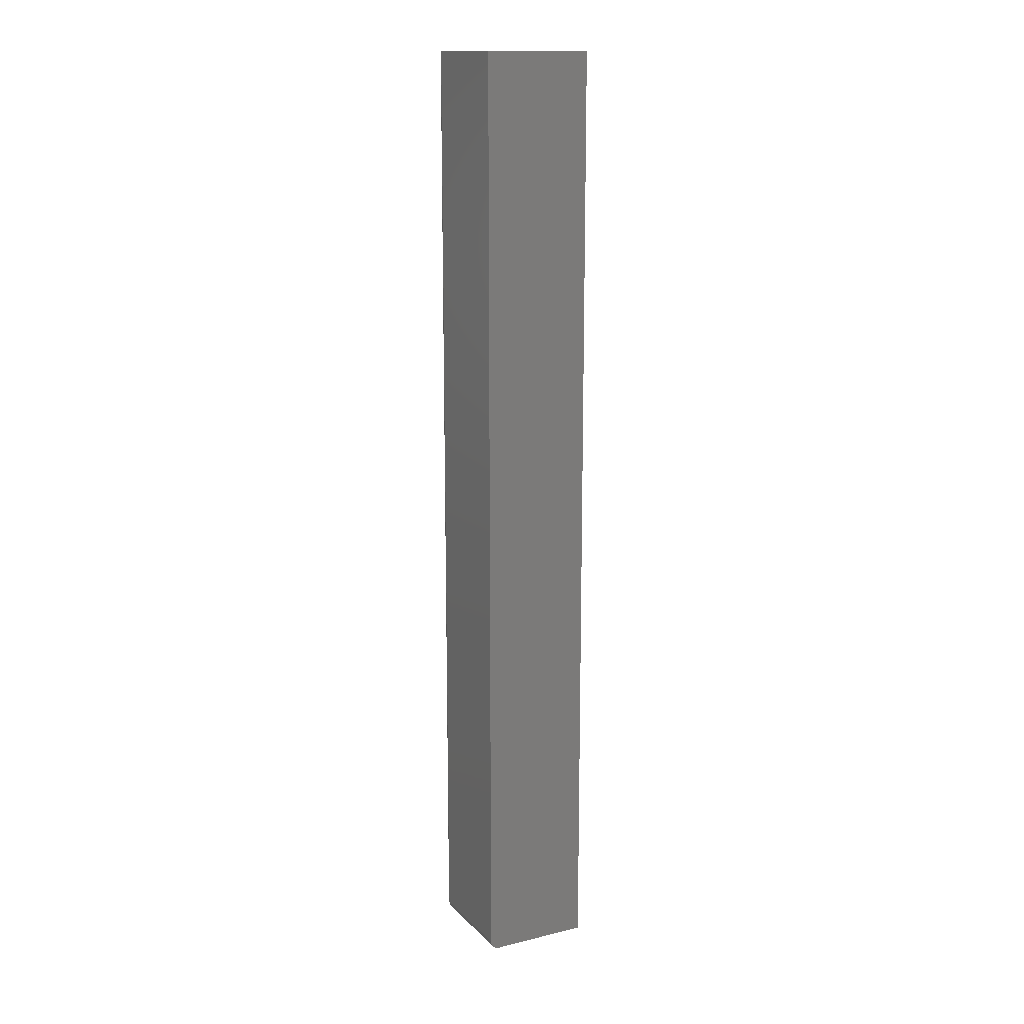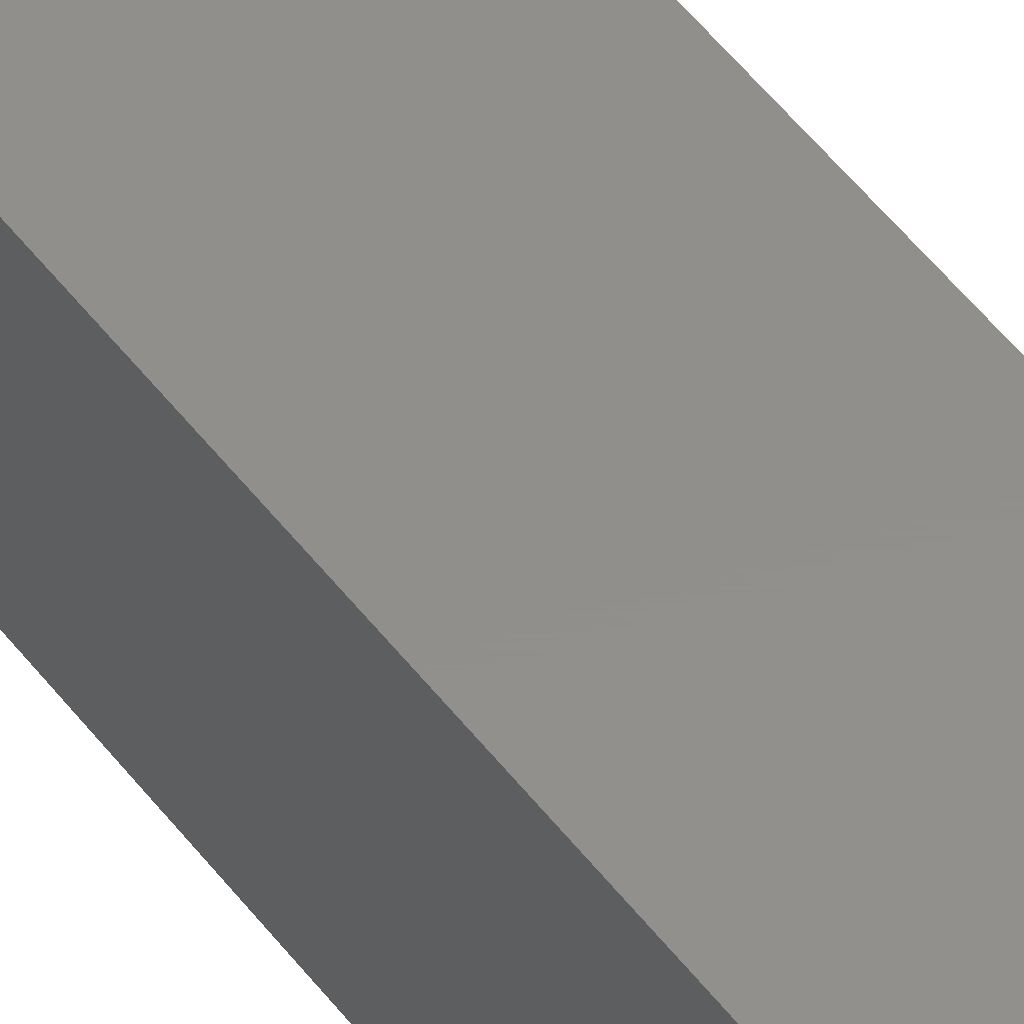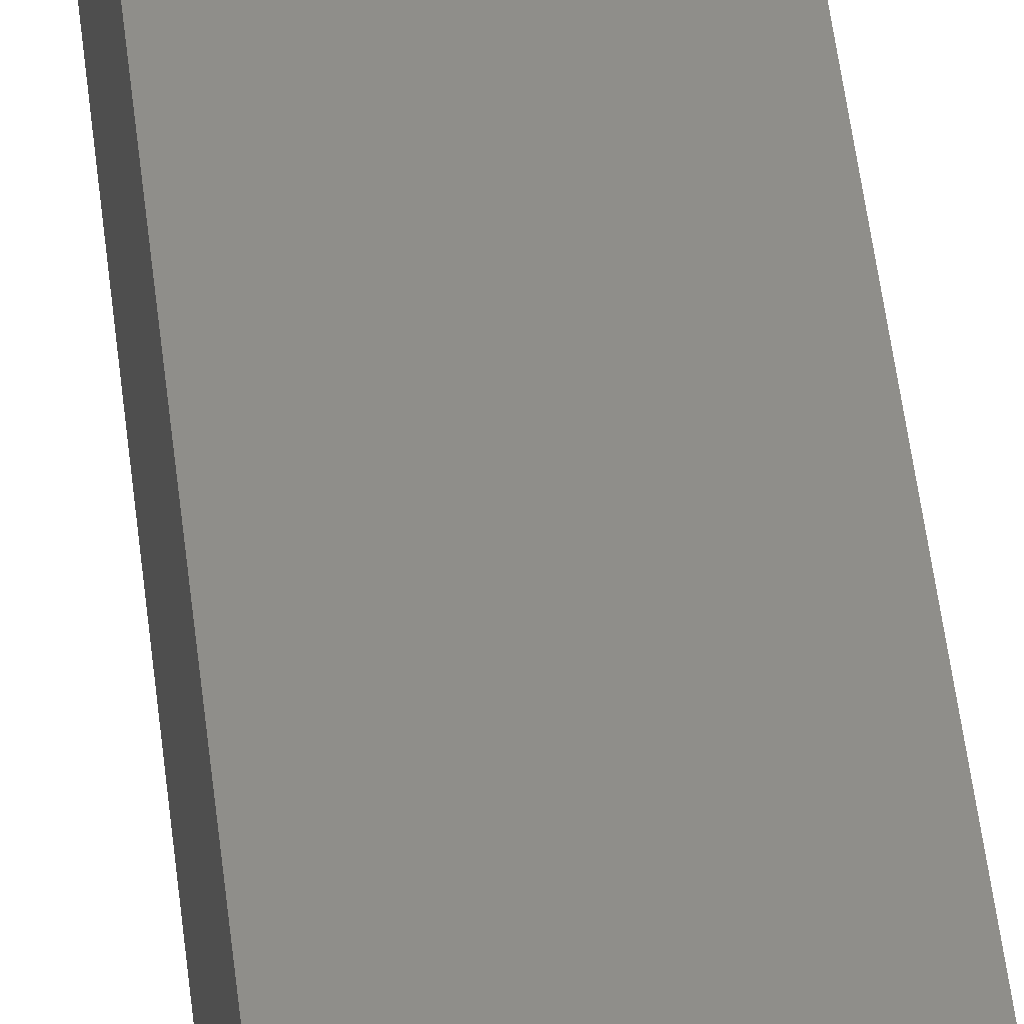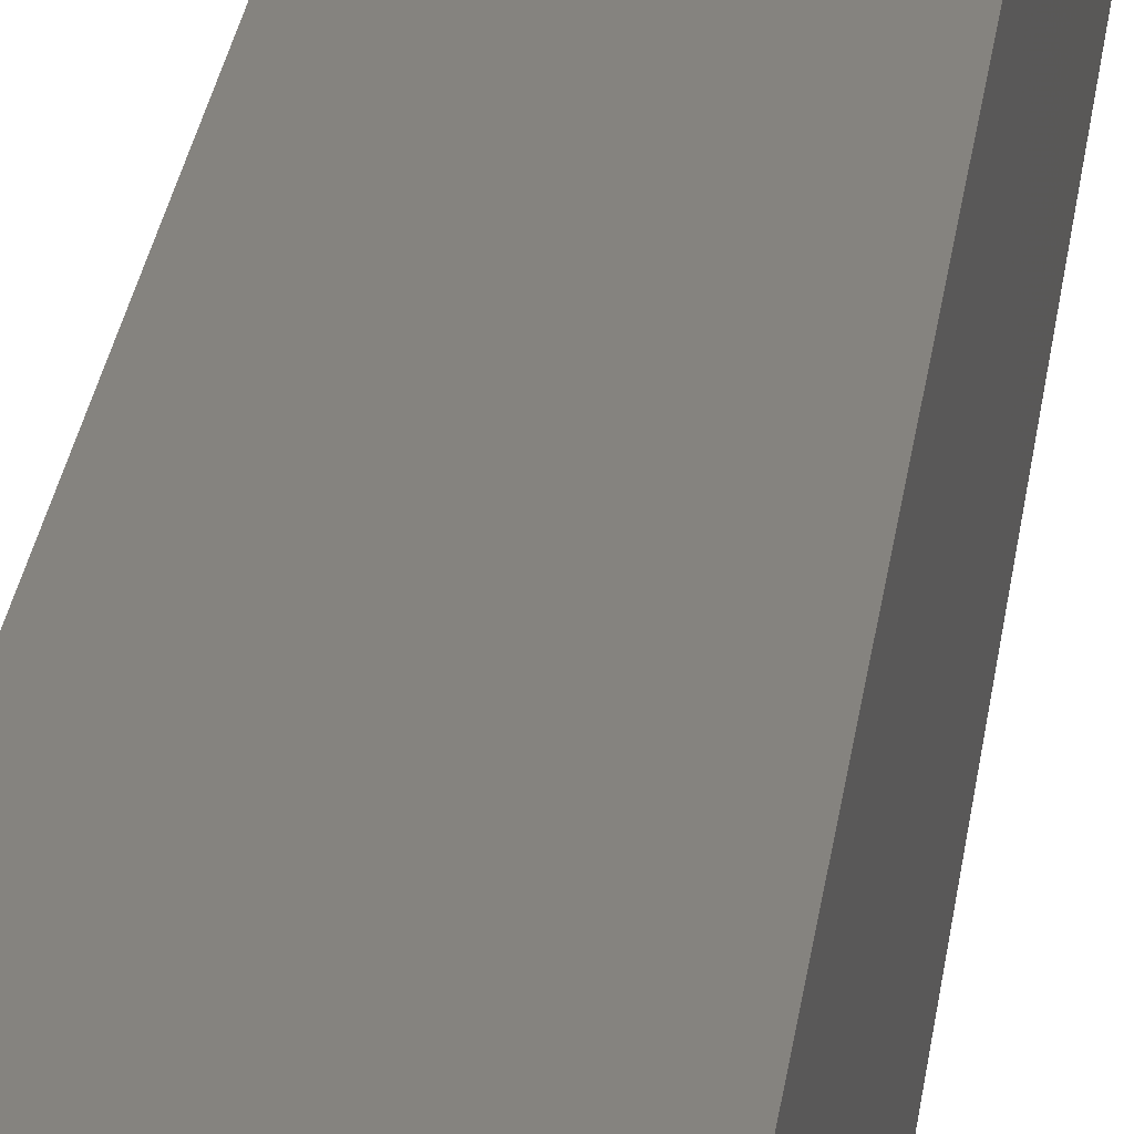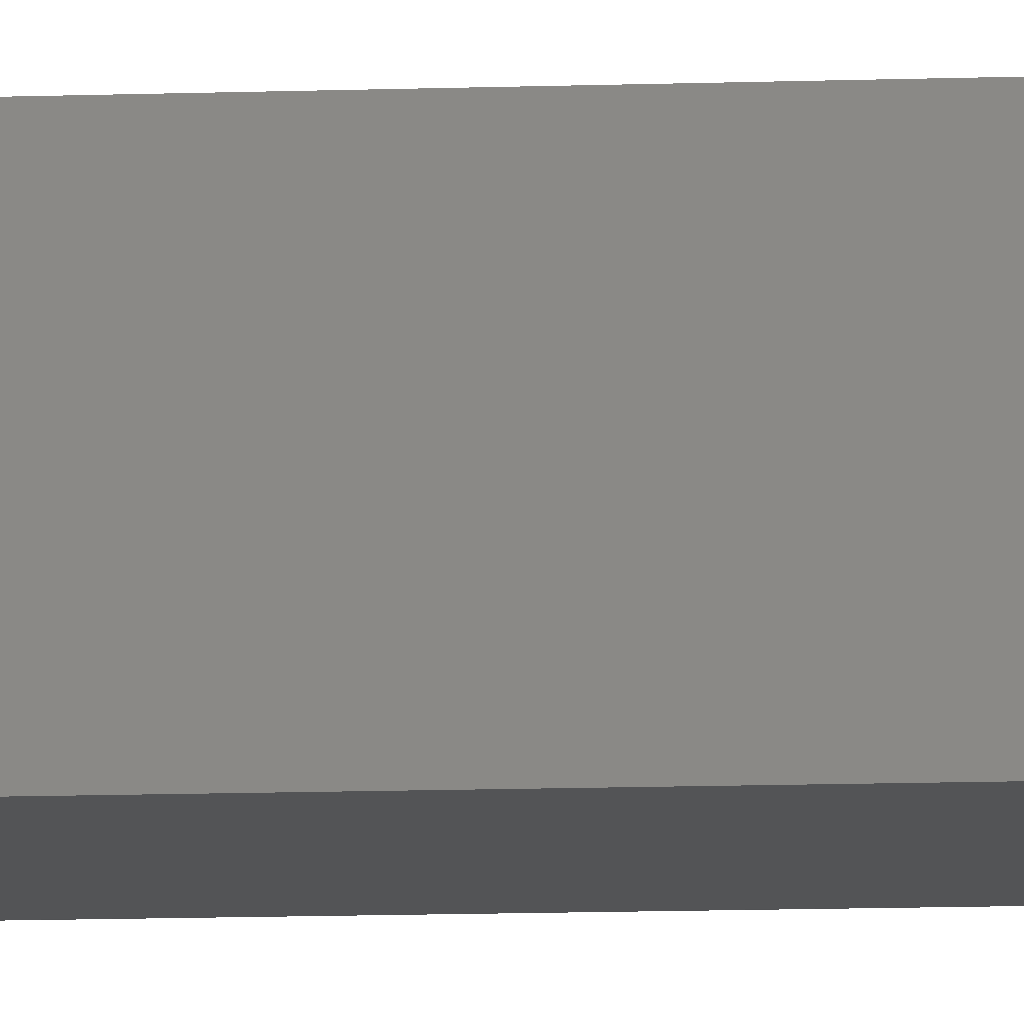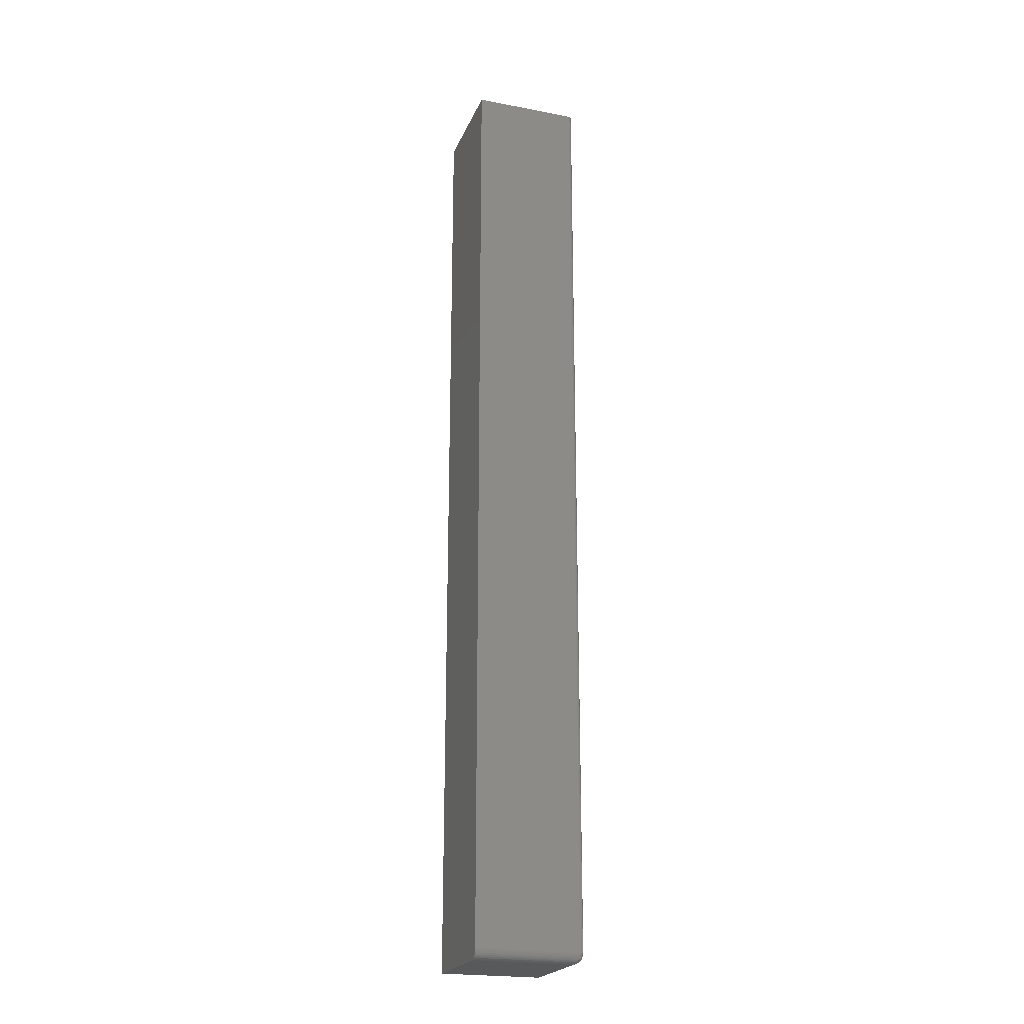
<metadata>
{"format":"stl","ext":"stl","renderer":"f3d","projection":"perspective","resolution":1024,"background":"white","views":[{"elev":14.5,"azim":-117.6,"up":"+Y"},{"elev":51.3,"azim":-36.0,"up":"+Z"},{"elev":42.6,"azim":-5.7,"up":"+Z"},{"elev":18.7,"azim":5.0,"up":"+Z"},{"elev":-12.1,"azim":-85.4,"up":"+Z"},{"elev":-22.0,"azim":71.6,"up":"+Y"}]}
</metadata>
<code>
# stl→obj: 74 verts, 144 faces
v 0.07993 -0.7344 0
v 0.07993 0.75 0
v 0.08146 -0.7344 0.0001501
v 0.08146 0.75 0.0001501
v 0.08292 -0.7344 0.0005947
v 0.08292 0.75 0.0005947
v 0.08427 -0.7344 0.001317
v 0.08427 0.75 0.001317
v 0.08546 -0.7344 0.002288
v 0.08546 0.75 0.002288
v 0.08643 -0.7344 0.003472
v 0.08643 0.75 0.003472
v 0.08715 -0.7344 0.004823
v 0.08715 0.75 0.004823
v 0.0876 -0.7344 0.006288
v 0.0876 0.75 0.006288
v 0.08775 -0.7344 0.007812
v 0.08775 0.75 0.007812
v -0.08594 -0.7344 0
v -0.08594 0.75 0
v 0.08775 -0.7344 0.1719
v 0.08775 0.75 0.1719
v -0.08594 -0.75 0.1719
v -0.08594 -0.75 0.01562
v 0.07212 -0.75 0.1719
v 0.07212 -0.75 0.01562
v 0.07517 -0.7497 0.1719
v 0.0781 -0.7488 0.1719
v 0.08656 -0.7404 0.1719
v 0.08745 -0.7374 0.1719
v -0.08594 0.75 0.1719
v 0.0808 -0.7474 0.1719
v 0.08317 -0.7454 0.1719
v 0.08511 -0.7431 0.1719
v -0.08594 -0.7454 0.004576
v -0.08594 -0.7474 0.006944
v -0.08594 -0.7488 0.009646
v -0.08594 -0.7497 0.01258
v -0.08594 -0.7374 0.0003002
v -0.08594 -0.7404 0.001189
v -0.08594 -0.7431 0.002633
v 0.08765 -0.7361 0.00786
v 0.07514 -0.7497 0.01412
v 0.08737 -0.7378 0.008001
v 0.0869 -0.7394 0.008234
v 0.08449 -0.7439 0.009442
v 0.08545 -0.7425 0.008961
v 0.08337 -0.7452 0.01
v 0.08213 -0.7464 0.01062
v 0.08076 -0.7474 0.01131
v 0.0793 -0.7483 0.01203
v 0.07774 -0.749 0.01282
v 0.08626 -0.741 0.008554
v 0.07363 -0.7497 0.01261
v 0.07989 -0.7361 9.464e-05
v 0.07975 -0.7378 0.0003763
v 0.07951 -0.7394 0.0008432
v 0.07879 -0.7425 0.002296
v 0.07831 -0.7439 0.003258
v 0.07775 -0.7452 0.004377
v 0.07713 -0.7464 0.005615
v 0.07644 -0.7474 0.006986
v 0.07571 -0.7483 0.008445
v 0.07493 -0.749 0.01001
v 0.07919 -0.741 0.001483
v 0.08244 -0.7435 0.004291
v 0.08129 -0.7434 0.003429
v 0.07849 -0.7486 0.01107
v 0.07761 -0.7487 0.01014
v 0.07667 -0.7486 0.009253
v 0.08006 -0.743 0.002757
v 0.08499 -0.743 0.007687
v 0.08432 -0.7434 0.006456
v 0.08346 -0.7435 0.005311
f 1 2 3
f 3 2 4
f 3 4 5
f 5 4 6
f 5 6 7
f 7 6 8
f 7 8 9
f 9 8 10
f 9 10 11
f 11 10 12
f 11 12 13
f 13 12 14
f 13 14 15
f 15 14 16
f 15 16 17
f 17 16 18
f 19 20 1
f 1 20 2
f 21 17 22
f 22 17 18
f 23 24 25
f 25 24 26
f 25 27 28
f 21 29 30
f 31 23 29
f 31 29 21
f 31 21 22
f 23 25 28
f 23 28 32
f 23 32 33
f 23 33 34
f 23 34 29
f 19 31 20
f 35 36 37
f 35 37 38
f 35 38 24
f 23 31 19
f 23 19 39
f 23 39 40
f 23 40 41
f 23 41 35
f 23 35 24
f 21 42 17
f 21 30 42
f 25 43 27
f 25 26 43
f 42 30 44
f 44 30 29
f 44 29 45
f 46 47 34
f 34 33 46
f 46 33 48
f 49 48 33
f 33 32 49
f 49 32 50
f 51 50 32
f 32 28 51
f 51 28 52
f 52 28 27
f 52 27 43
f 34 47 29
f 29 47 53
f 29 53 45
f 26 38 54
f 26 24 38
f 19 55 39
f 19 1 55
f 39 55 56
f 39 56 57
f 39 57 40
f 41 58 59
f 41 59 60
f 41 60 35
f 35 60 61
f 35 61 62
f 35 62 36
f 36 62 63
f 36 63 64
f 36 64 37
f 37 64 54
f 37 54 38
f 58 41 65
f 65 41 40
f 65 40 57
f 66 67 5
f 7 66 5
f 52 43 68
f 51 52 68
f 69 70 67
f 66 69 67
f 71 58 65
f 71 65 57
f 71 57 56
f 71 56 55
f 71 55 1
f 71 1 3
f 71 3 5
f 71 5 67
f 71 67 70
f 15 17 42
f 15 42 44
f 15 44 45
f 15 45 53
f 15 53 47
f 15 47 72
f 26 54 64
f 26 64 63
f 26 63 70
f 26 70 69
f 26 69 68
f 26 68 43
f 70 63 62
f 70 62 61
f 70 61 60
f 70 60 59
f 70 59 58
f 70 58 71
f 72 47 46
f 72 46 48
f 72 48 49
f 72 49 50
f 72 50 51
f 72 51 68
f 72 68 73
f 7 9 66
f 66 9 11
f 66 11 74
f 74 11 13
f 74 13 73
f 73 13 15
f 73 15 72
f 66 74 69
f 69 74 73
f 69 73 68
f 12 22 18
f 12 18 16
f 12 16 14
f 31 22 12
f 31 12 10
f 31 10 8
f 31 8 6
f 31 6 4
f 31 4 2
f 31 2 20

</code>
